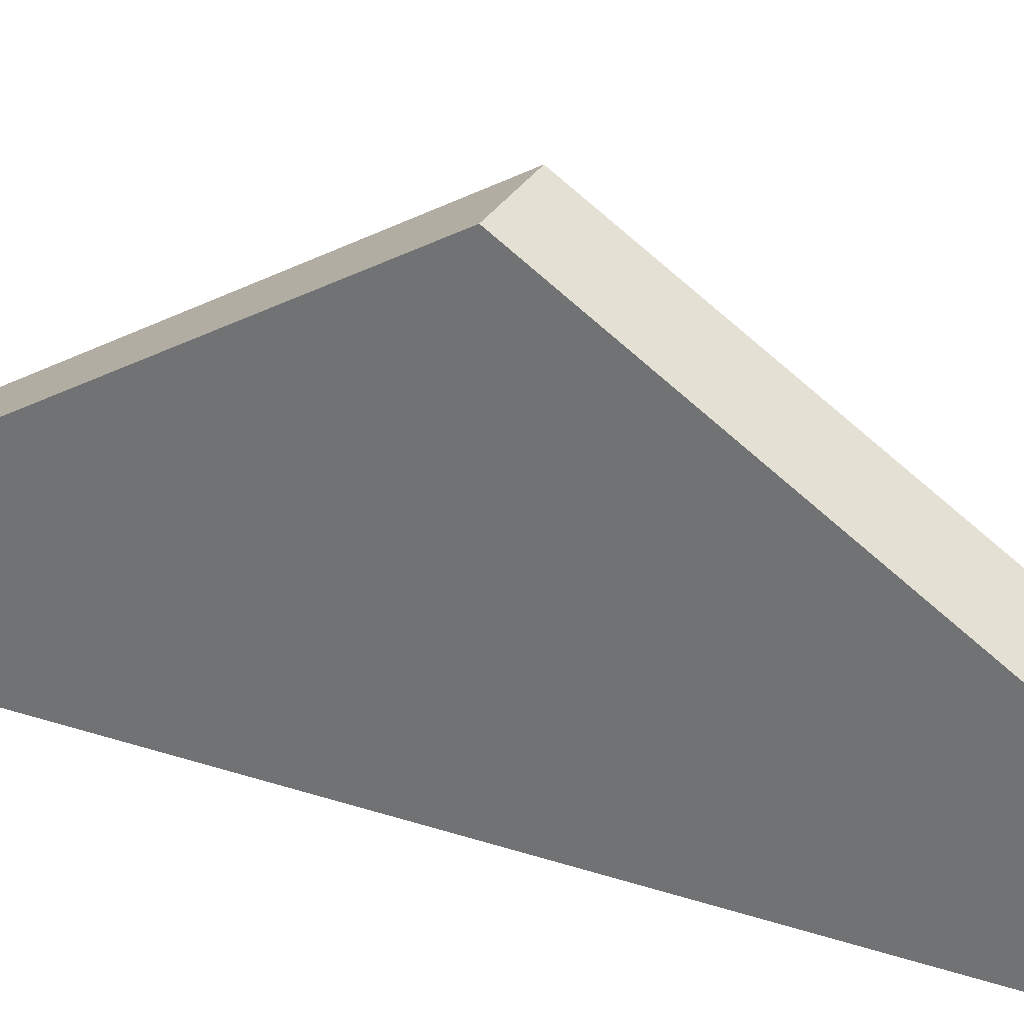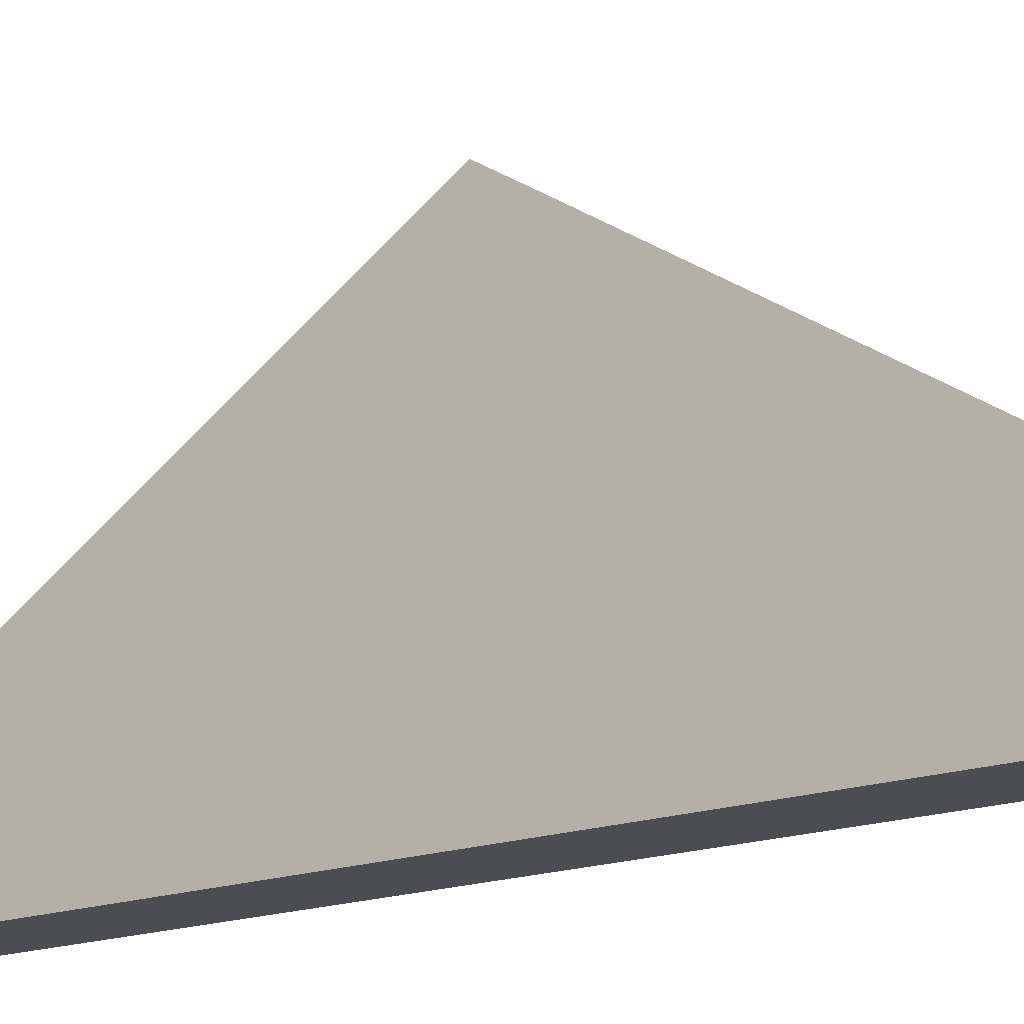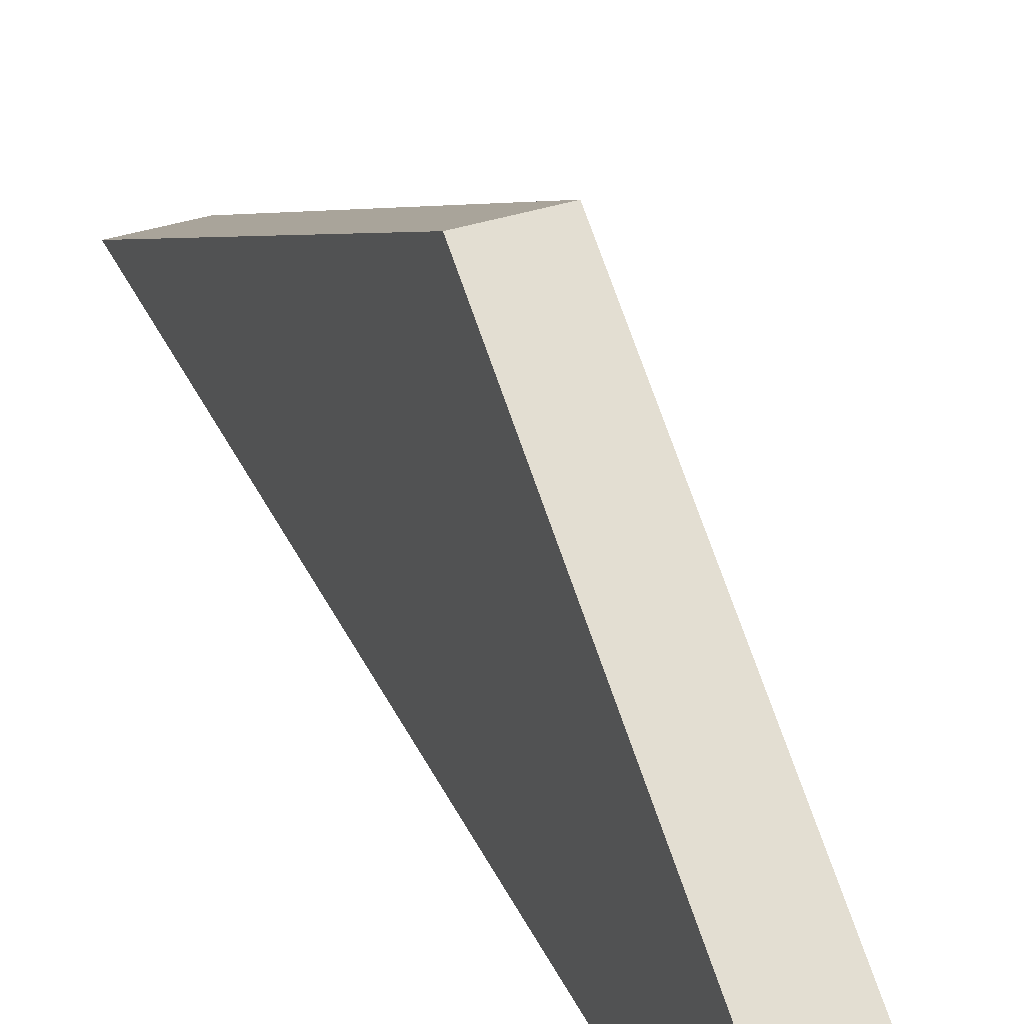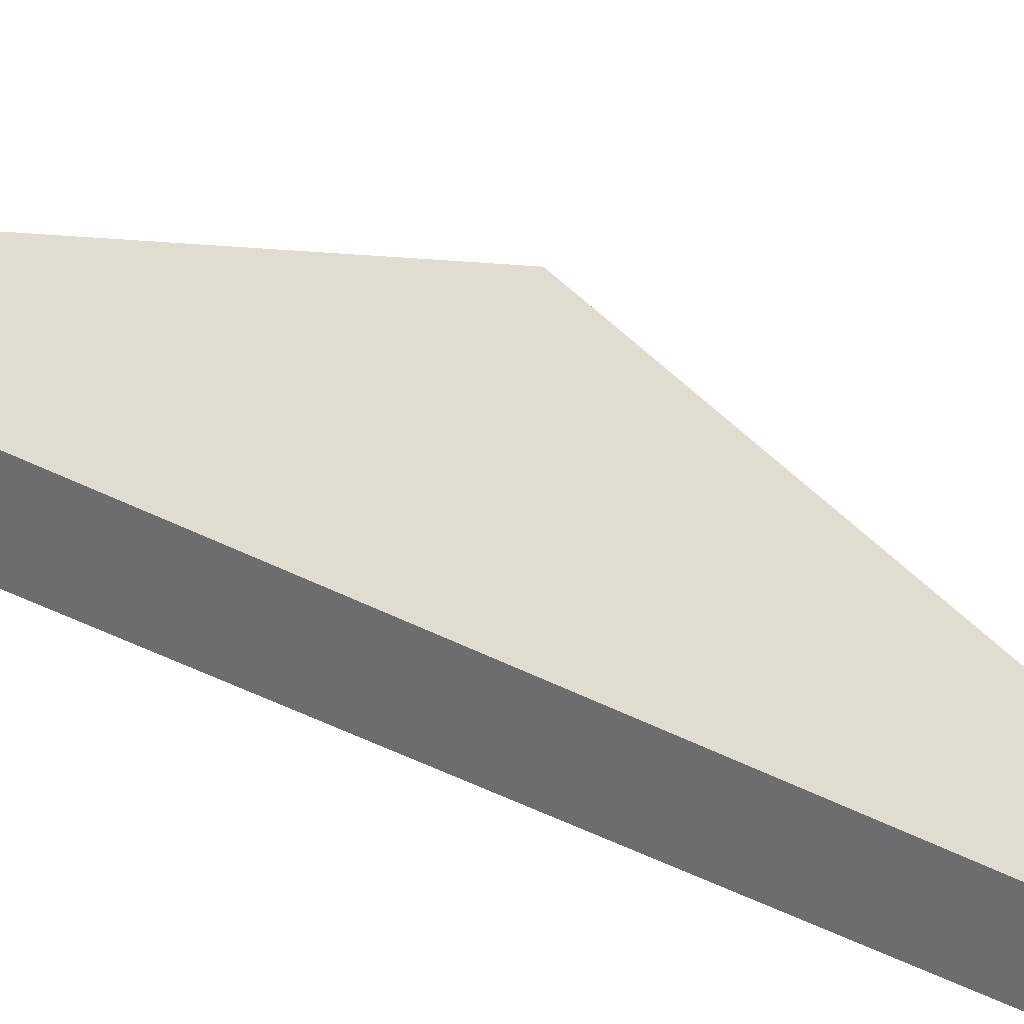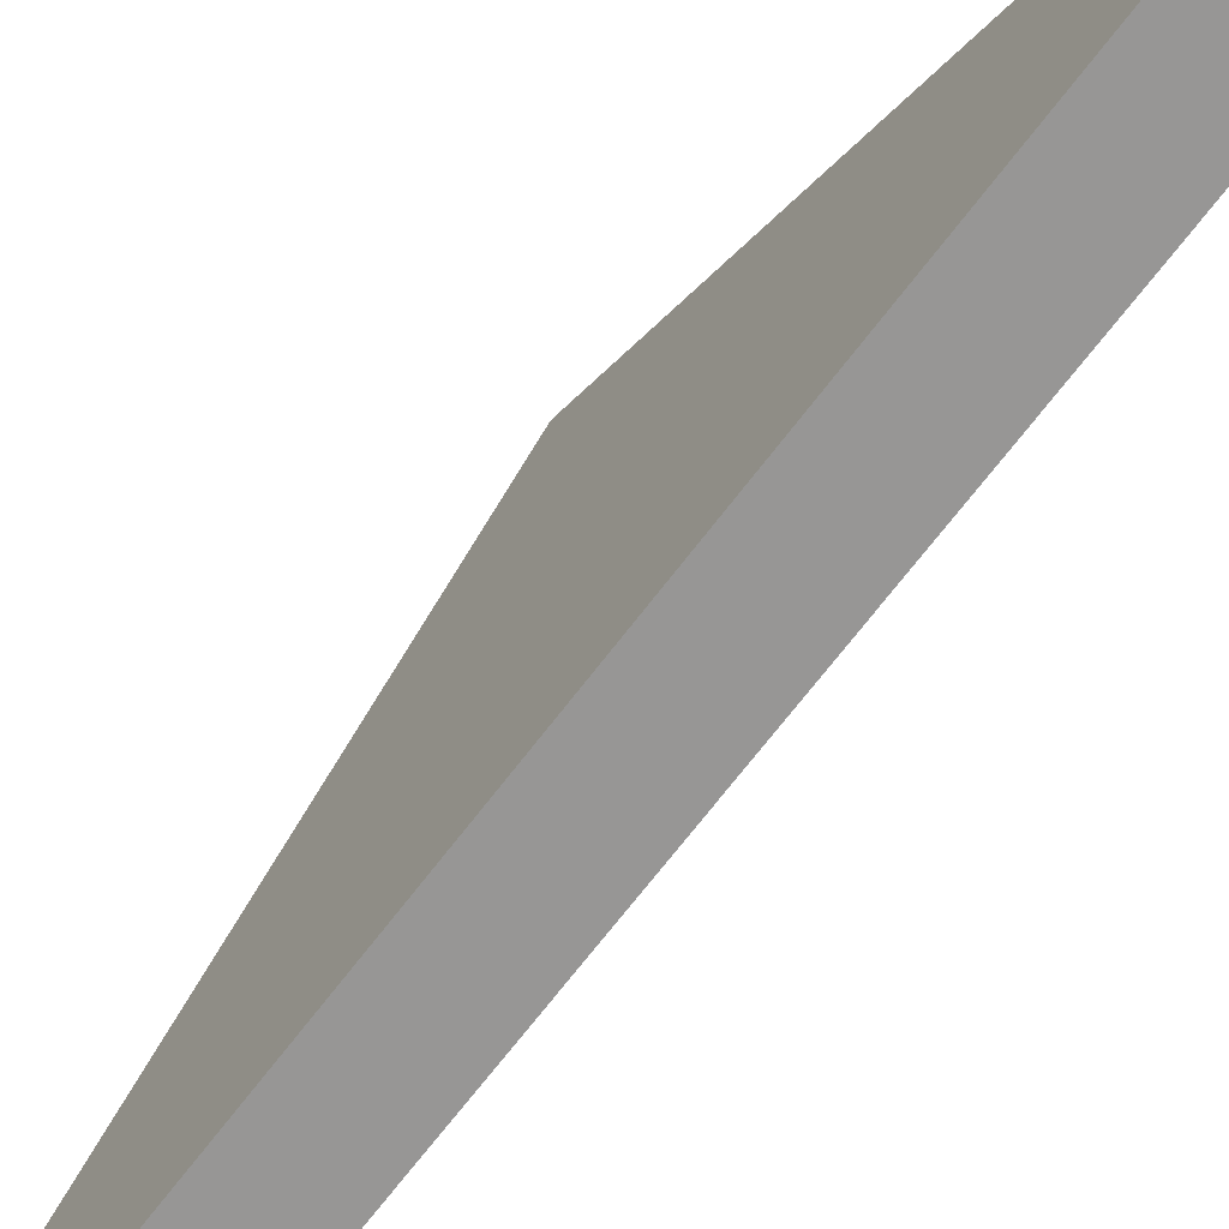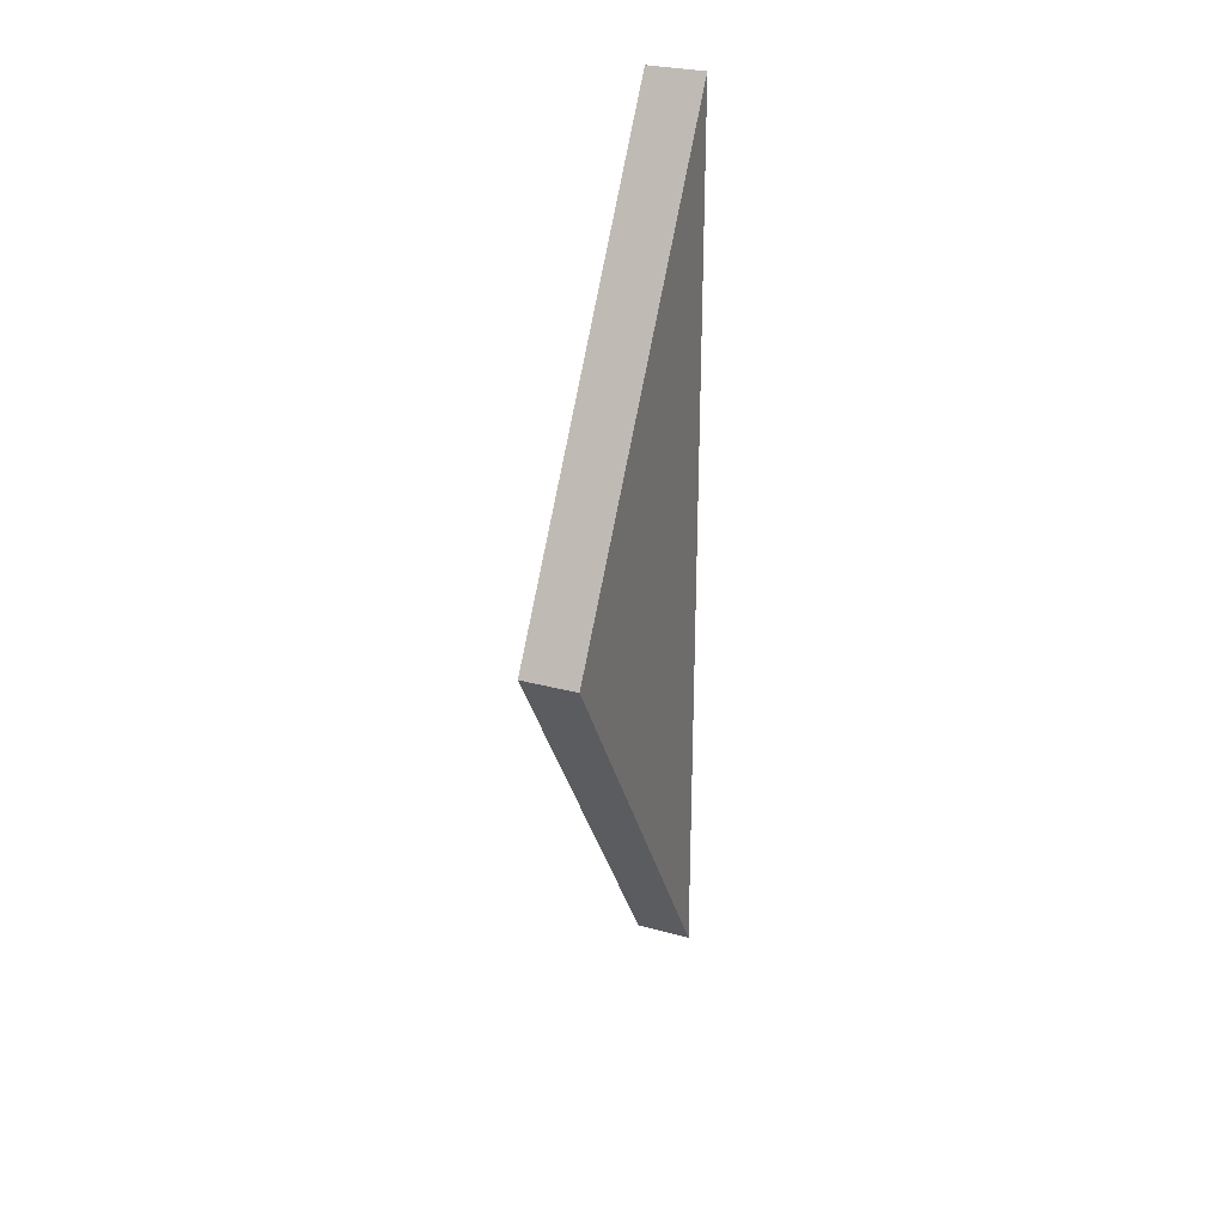
<metadata>
{"format":"obj","ext":"obj","renderer":"f3d","projection":"perspective","resolution":1024,"background":"white","views":[{"elev":30.4,"azim":-64.0,"up":"+Y"},{"elev":-16.2,"azim":126.7,"up":"+Y"},{"elev":37.1,"azim":-22.6,"up":"+Y"},{"elev":-54.1,"azim":-118.1,"up":"+Y"},{"elev":-67.9,"azim":143.0,"up":"+Y"},{"elev":28.3,"azim":-157.7,"up":"+Z"}]}
</metadata>
<code>
v -24 21 16
v -24 21 -16
v -24 31 -6.123e-17
v -22 21 16
v -22 21 -16
v -22 31 6.123e-17
v -24 21 -16
v -24 31 -6.123e-17
v -22 31 6.123e-17
v -22 21 -16
v -24 21 16
v -24 31 -6.123e-17
v -22 31 6.123e-17
v -22 21 16
v -24 21 16
v -24 21 -16
v -22 21 -16
v -22 21 16
f 1 2 3
f 4 5 6
f 7 8 9
f 7 9 10
f 11 12 13
f 11 13 14
f 15 16 17
f 15 17 18

</code>
